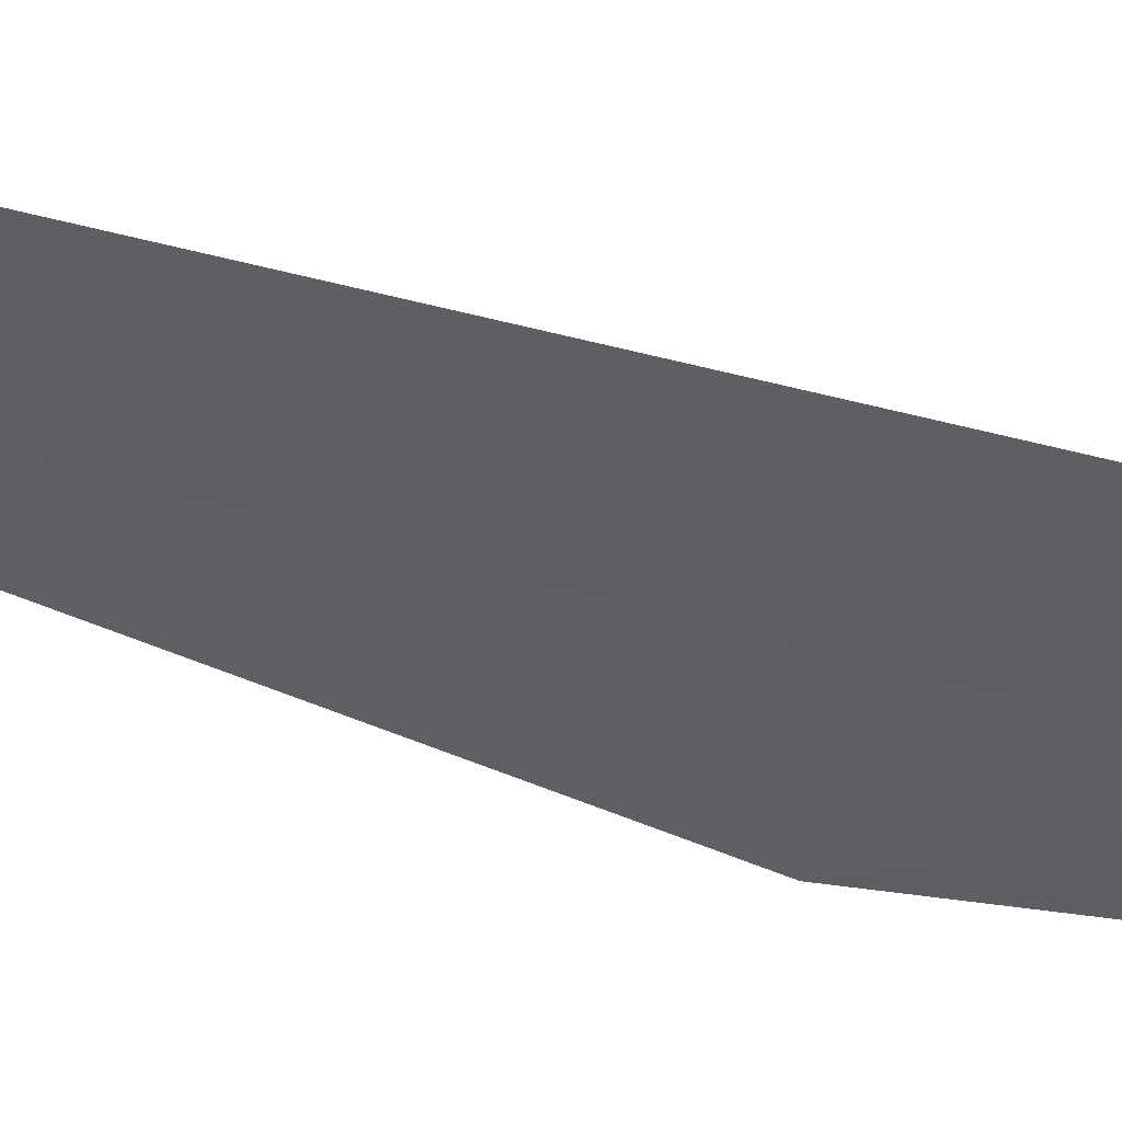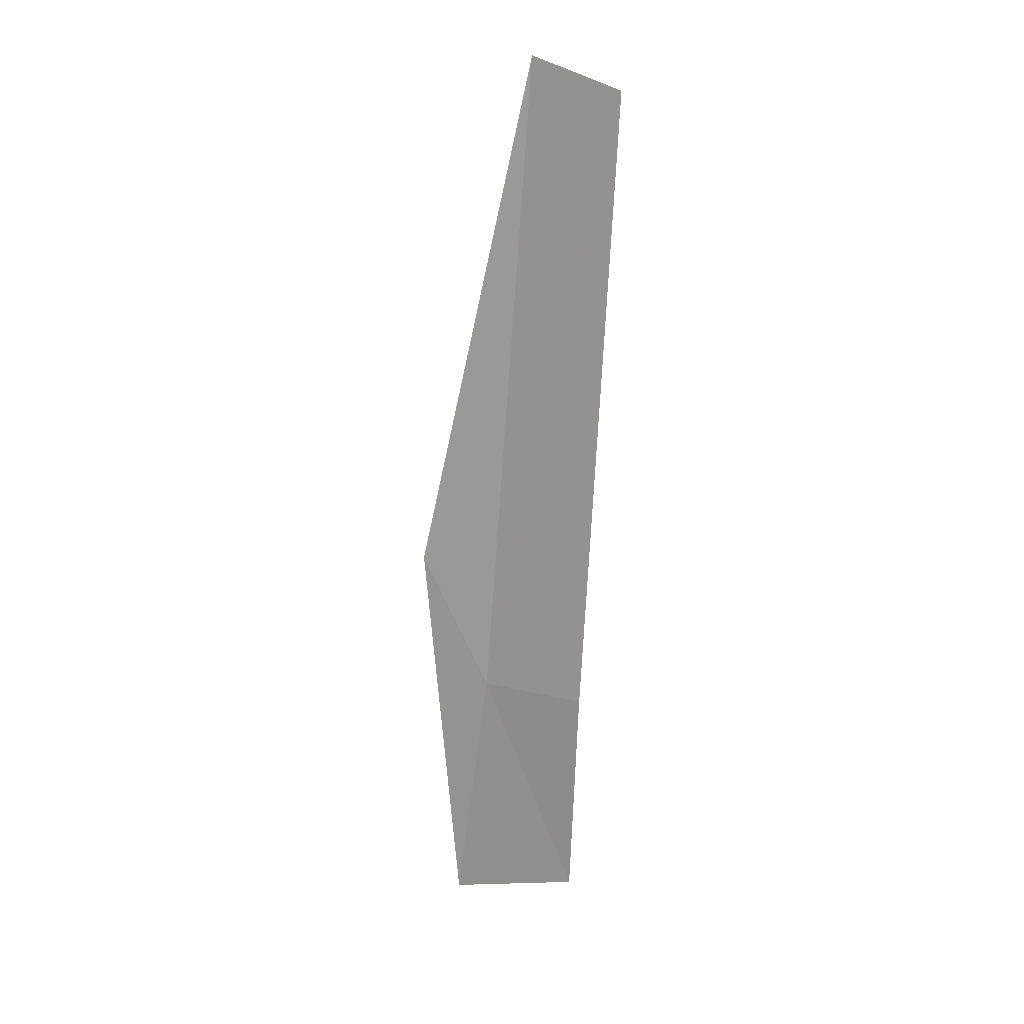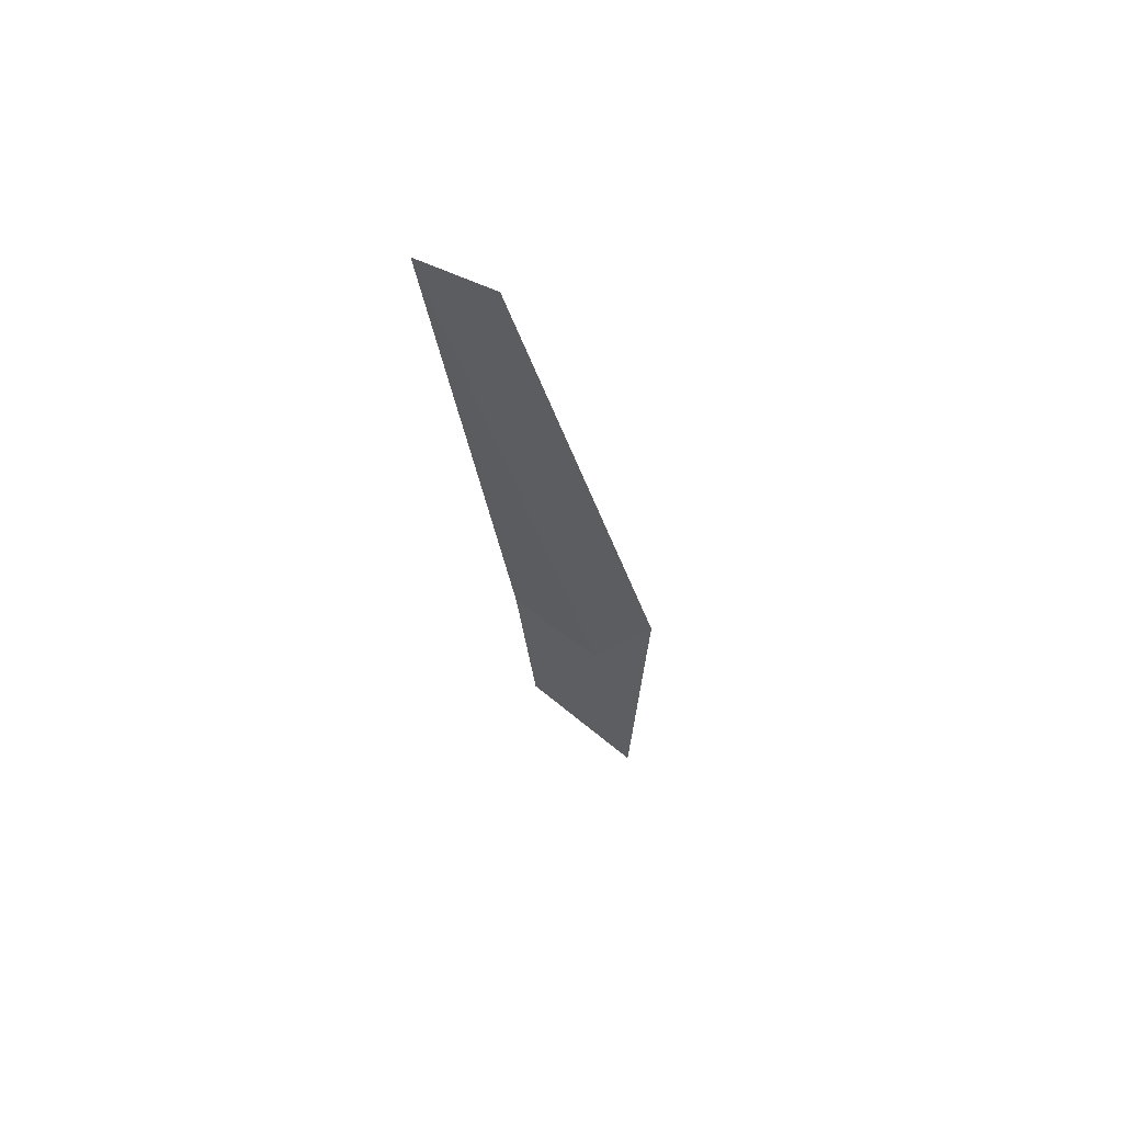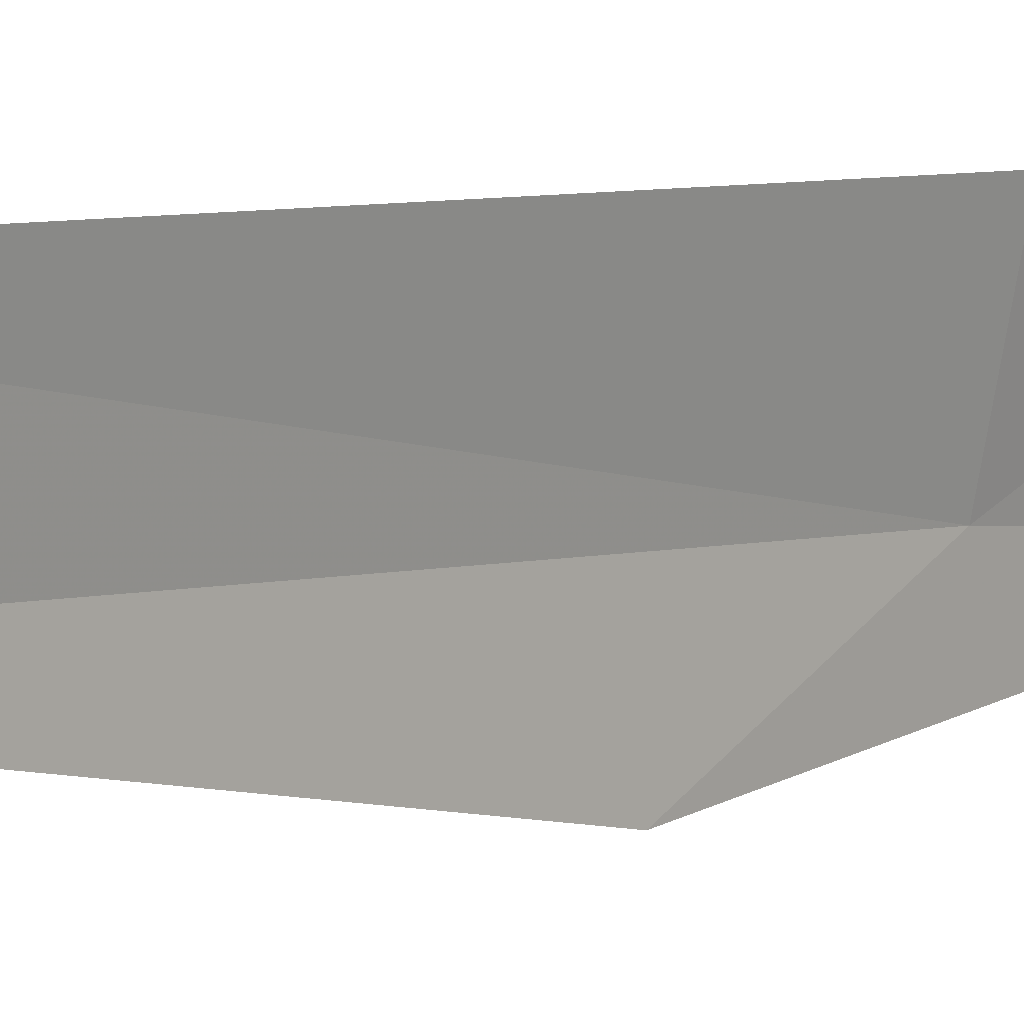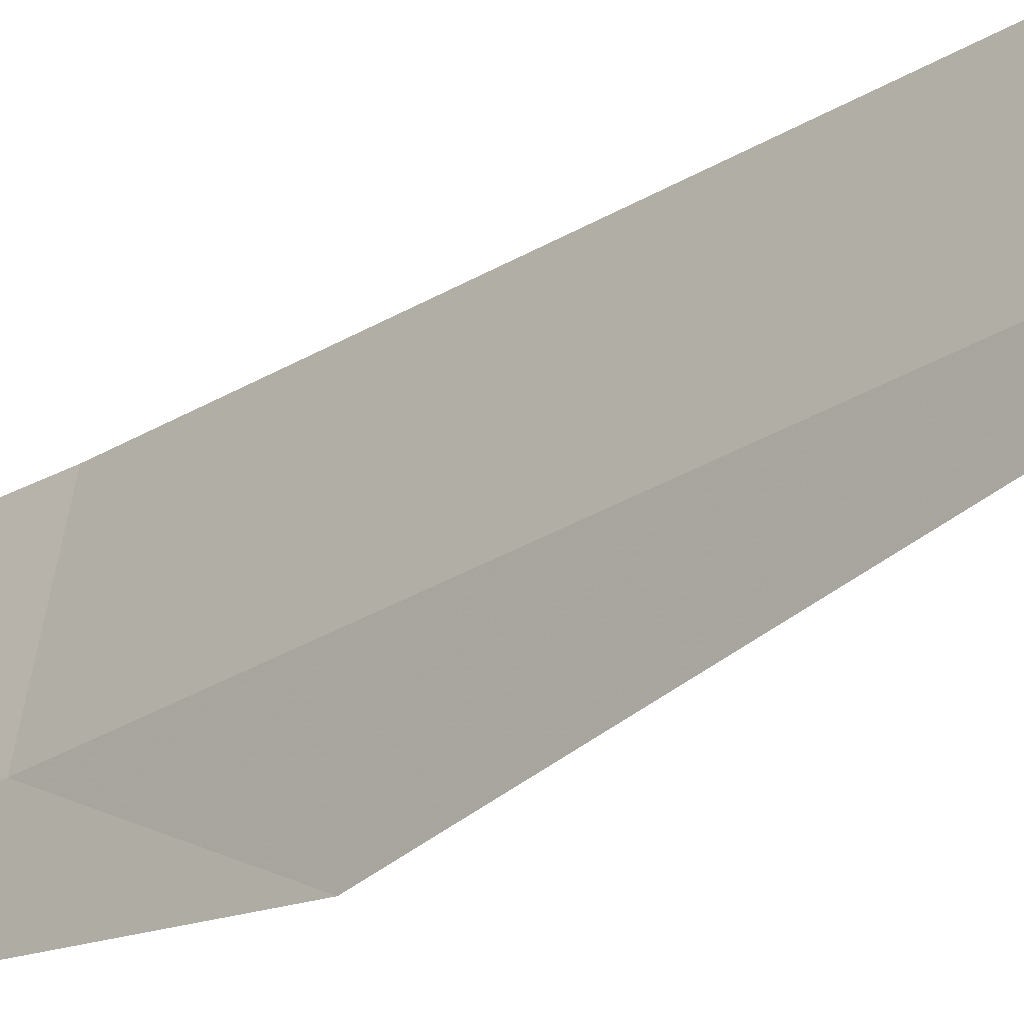
<metadata>
{"format":"obj","ext":"obj","renderer":"f3d","projection":"perspective","resolution":1024,"background":"white","views":[{"elev":40.9,"azim":97.1,"up":"+Y"},{"elev":29.8,"azim":99.1,"up":"+Z"},{"elev":54.6,"azim":-63.6,"up":"+Z"},{"elev":7.0,"azim":31.6,"up":"+Y"},{"elev":-22.8,"azim":-54.9,"up":"+Y"}]}
</metadata>
<code>
v 42.27 5.089 19.69
v 42.45 5.864 19.73
v 42.71 5.845 18.08
v 42.57 4.888 17.79
v 42.07 4.555 20.72
v 41.51 5.958 24.37
v 41.35 5.293 24.55
f 1 3 2
f 1 4 3
f 1 5 4
f 1 2 6
f 1 7 5
f 1 6 7

</code>
